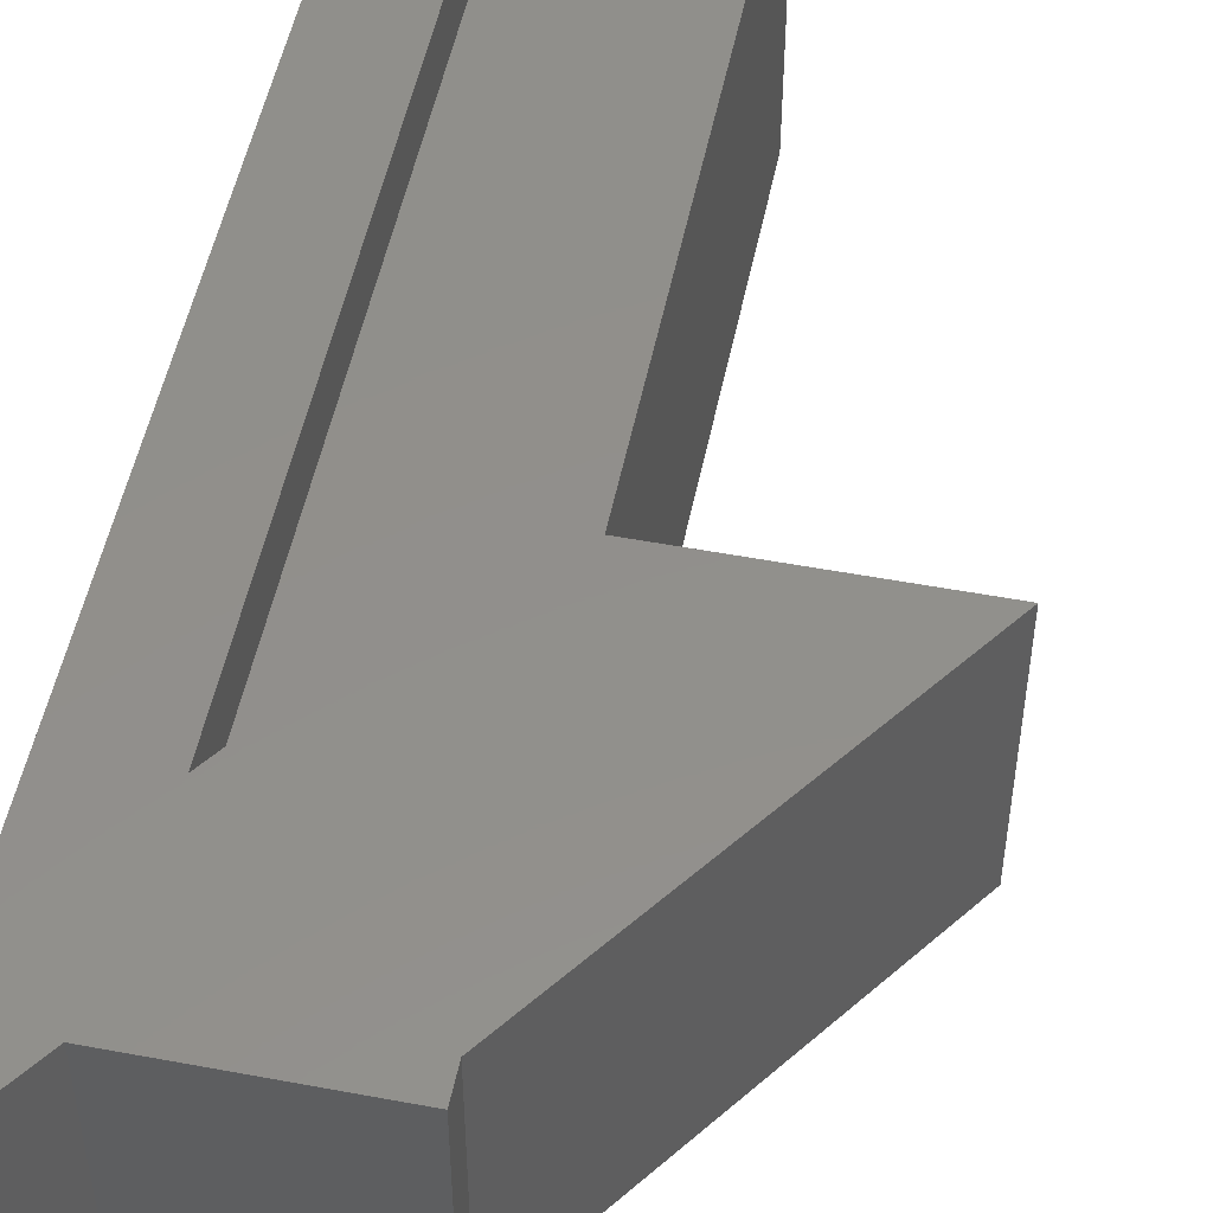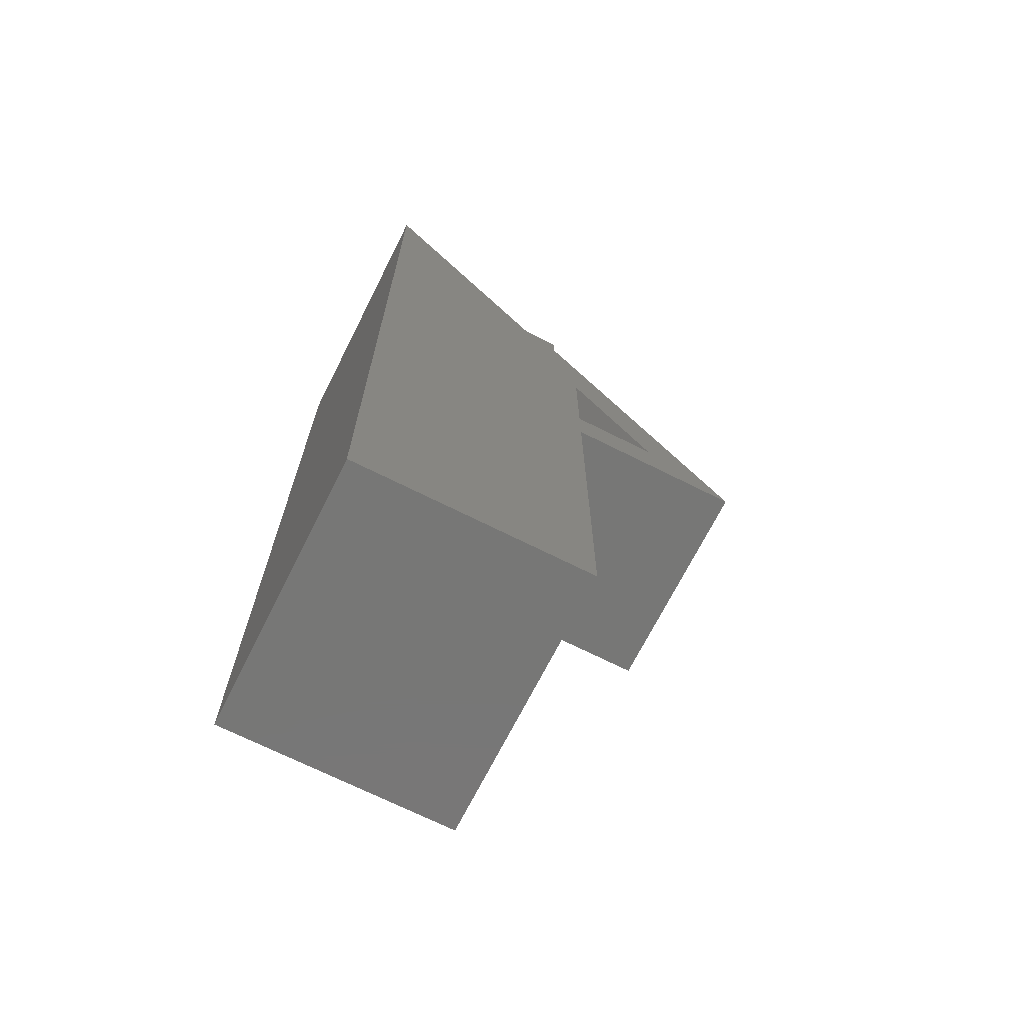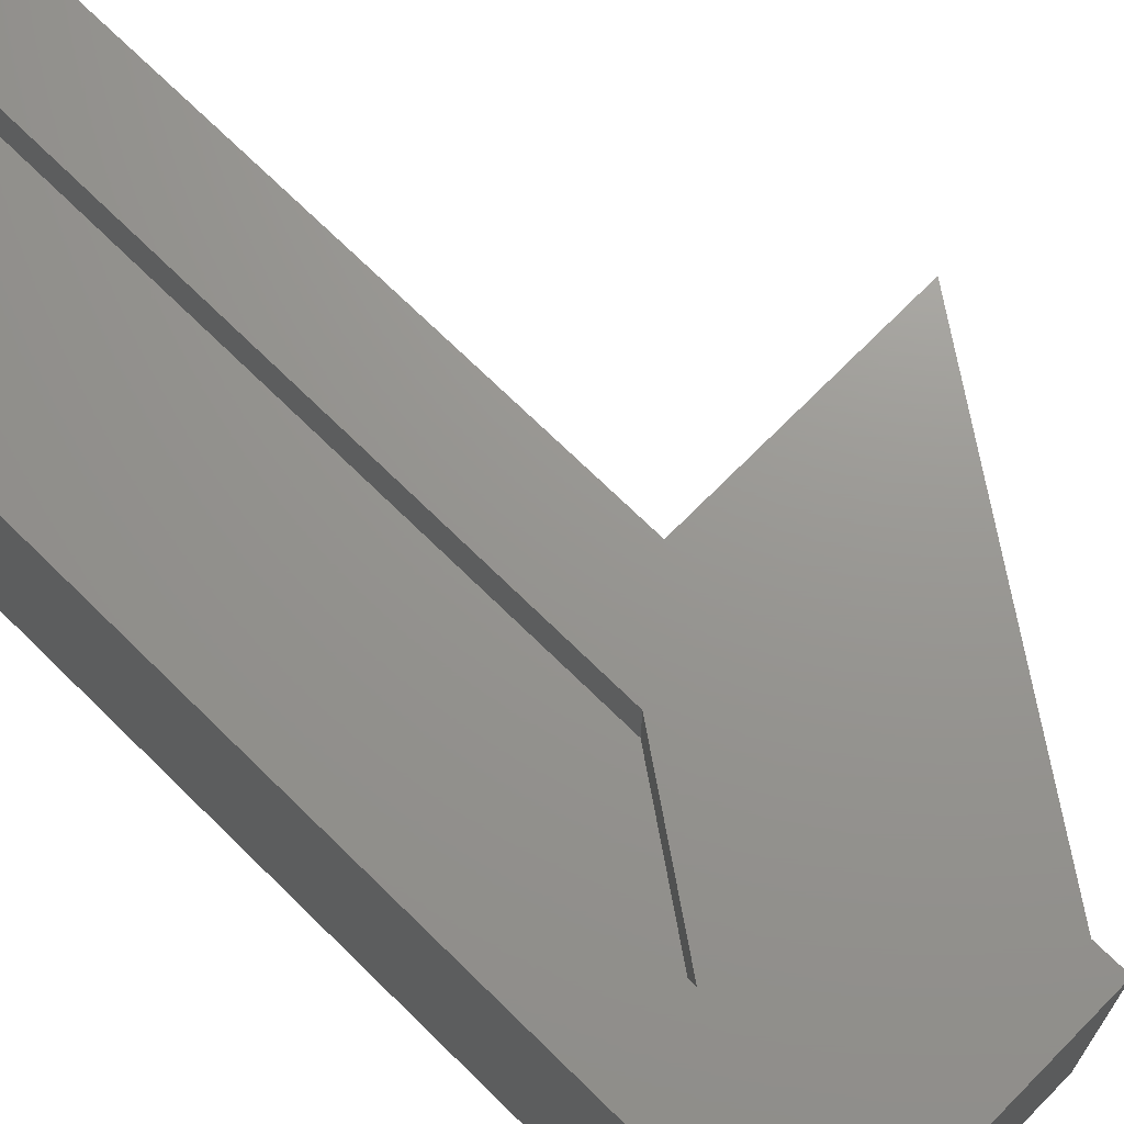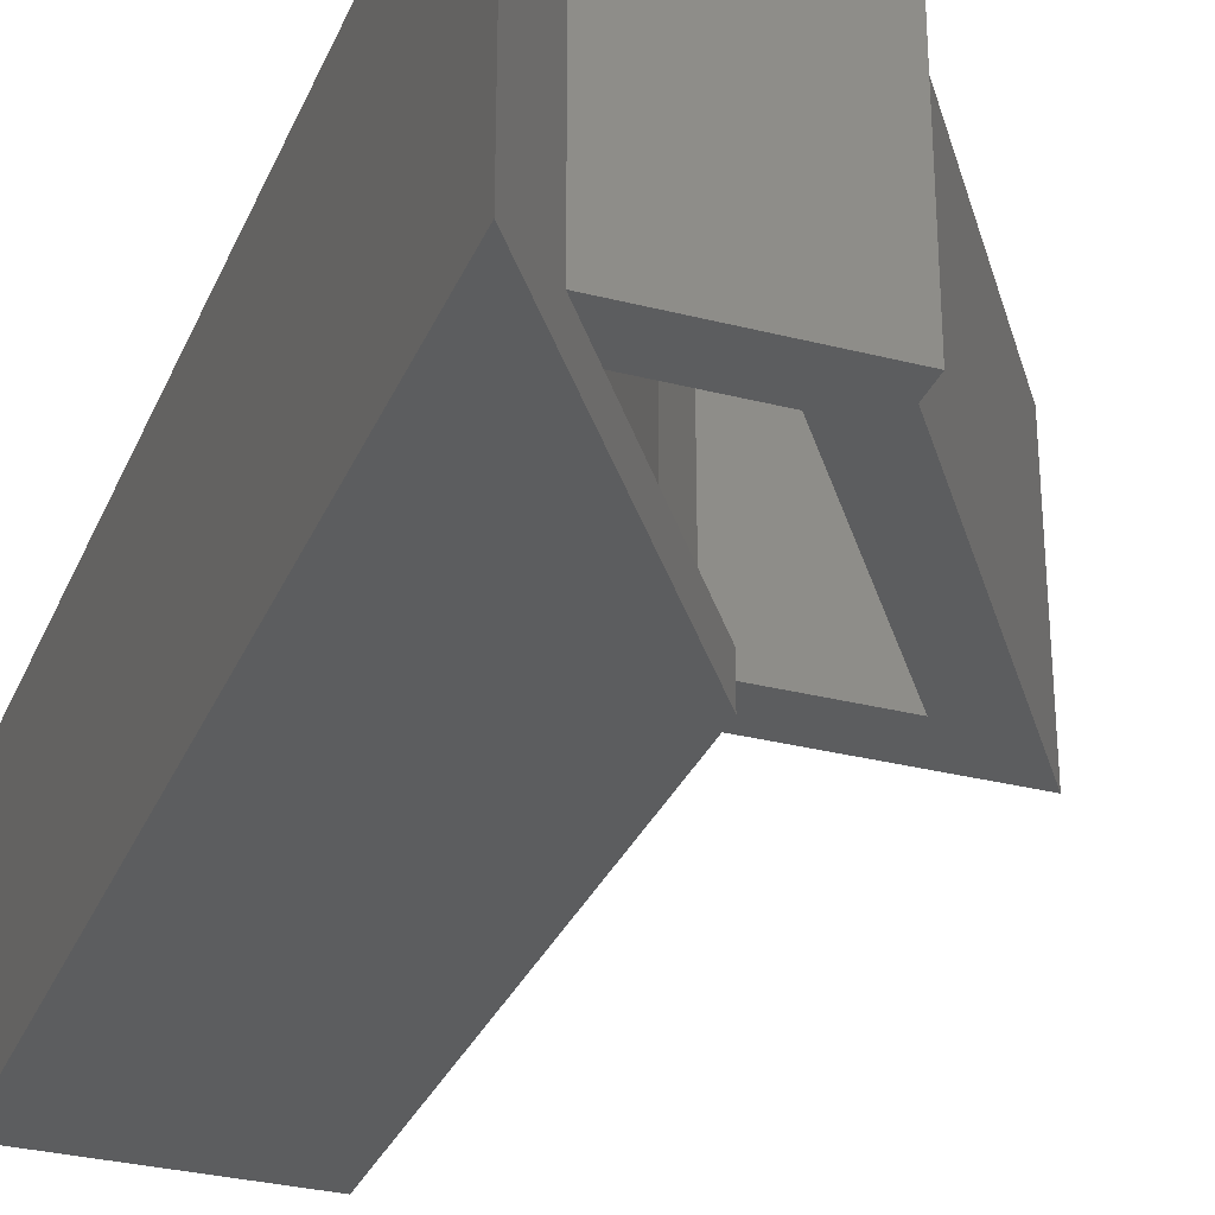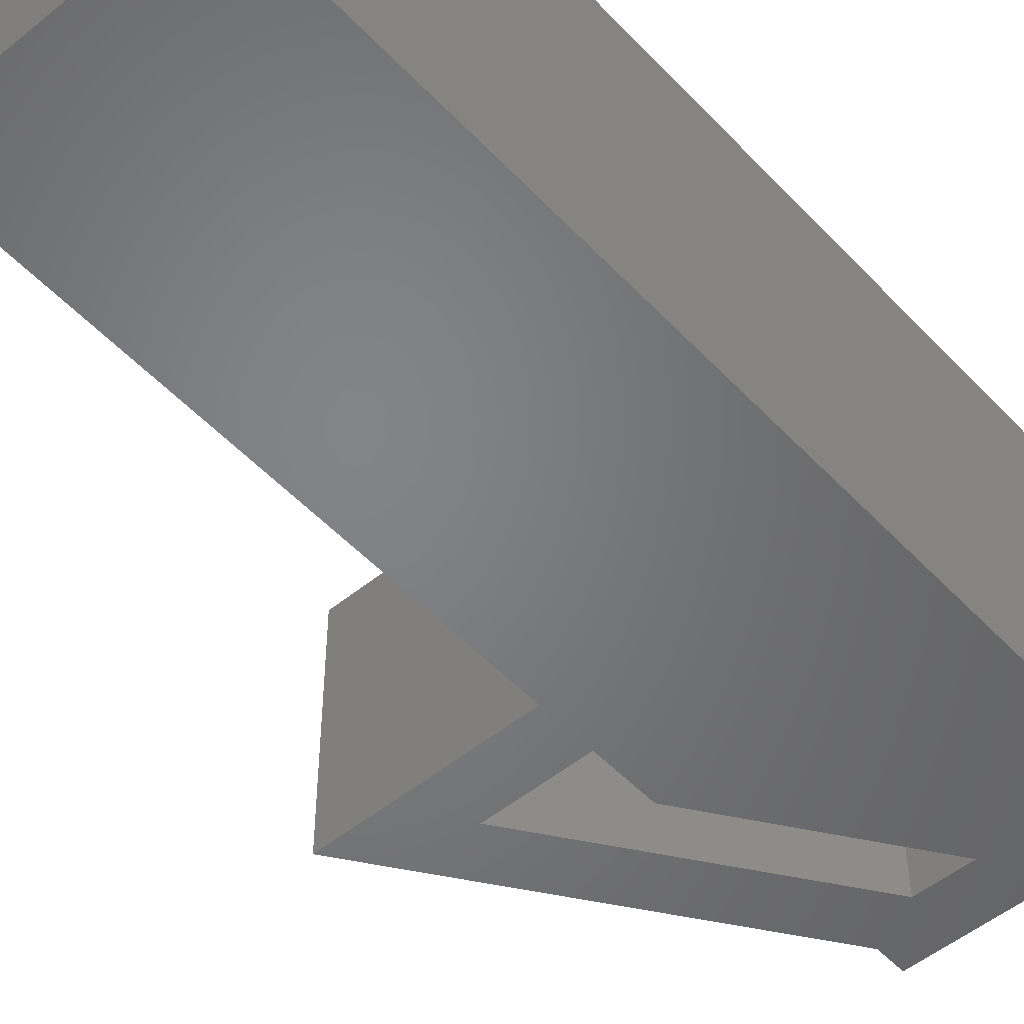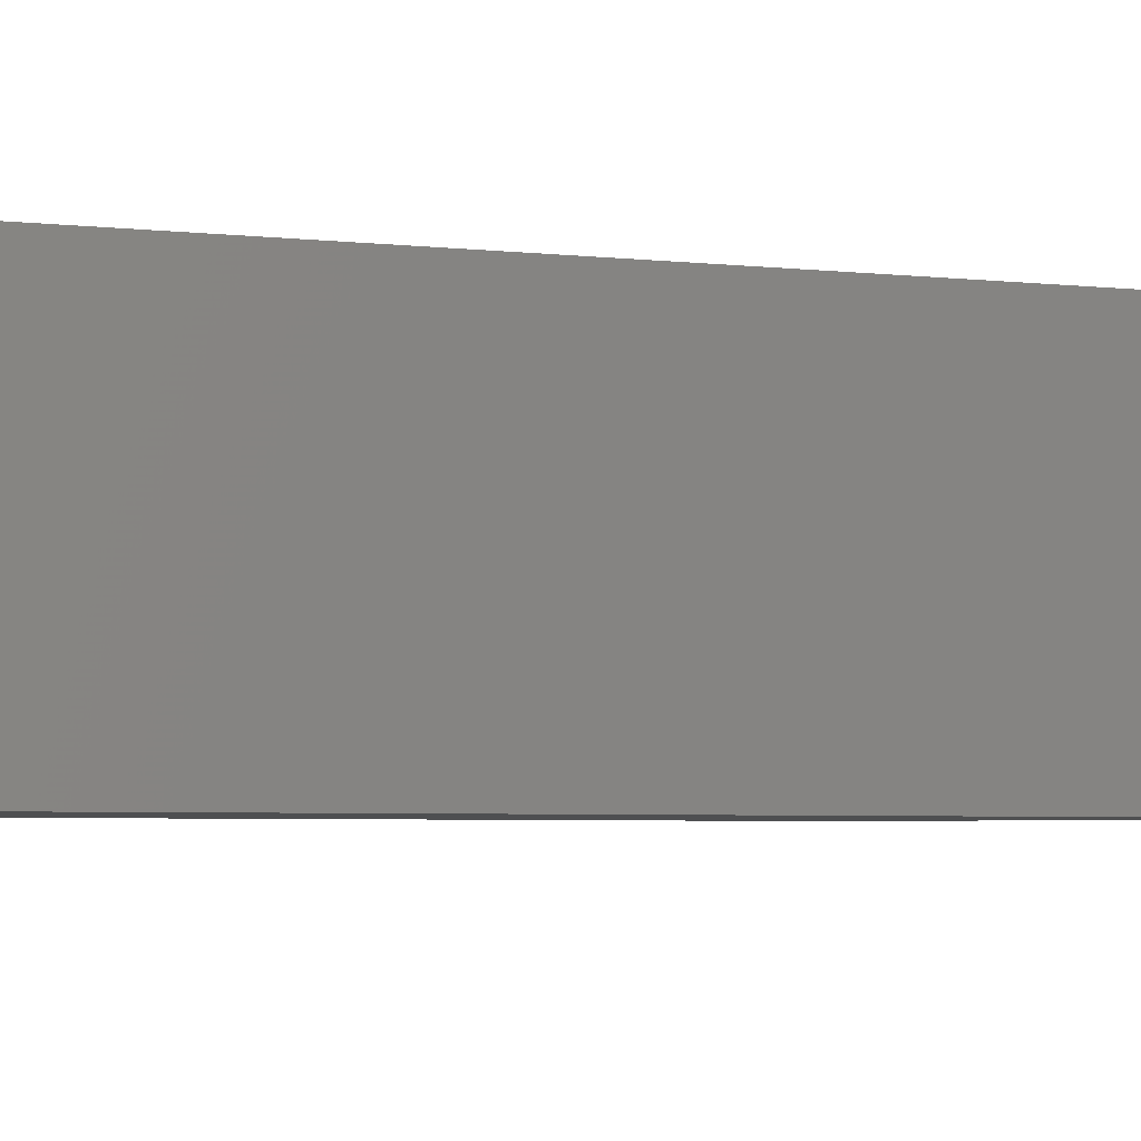
<metadata>
{"format":"stl","ext":"stl","renderer":"f3d","projection":"perspective","resolution":1024,"background":"white","views":[{"elev":51.7,"azim":11.5,"up":"+Y"},{"elev":-69.8,"azim":-26.7,"up":"+Z"},{"elev":70.6,"azim":-45.4,"up":"+Y"},{"elev":-30.9,"azim":-20.2,"up":"+Y"},{"elev":-51.5,"azim":-138.5,"up":"+Y"},{"elev":-4.4,"azim":-110.7,"up":"+Y"}]}
</metadata>
<code>
# stl→obj: 56 verts, 108 faces
v -0.04047 -0.3828 0.7188
v 0.1281 -0.3828 0.4025
v -0.09779 -0.3828 0.7188
v 0.1281 -0.3828 0.3977
v 0.2219 -0.3828 0.2882
v 0.2097 -0.3828 0.2882
v 0.2219 -0.3828 0.3459
v 0.2171 -0.3828 0.7611
v 0.2171 -0.3828 0.8125
v -0.1064 -0.3828 0.8125
v 0.1234 -0.3828 0.7188
v 0.1323 -0.3828 0.7188
v 0.6174 -0.3828 0.1945
v 0.4364 -0.3828 0.2882
v 0.2219 -0.3828 0.1945
v 0.2219 -0.4531 0.3459
v 0.2219 -0.4531 -0.8203
v 0.2219 0.0625 0.1945
v 0.2219 0.0625 0.11
v 0.2219 0.0625 -0.8203
v -0.1064 0.0625 0.8125
v -0.2188 0.0625 0.9721
v -0.2188 -0.4531 0.9721
v -0.125 -0.3594 0.7188
v -0.125 -0.03125 0.7188
v 0.1234 -0.03125 0.7188
v 0.1323 -0.03125 0.7188
v -0.09779 -0.3594 0.7188
v 0.4364 -0.03125 0.2882
v 0.2097 -0.03125 0.2882
v 0.6174 0.0625 0.1945
v -0.2188 -0.4531 -0.8203
v -0.2188 0.0625 -0.8203
v 0.2171 0.0625 0.7611
v 0.2171 0.0625 0.8125
v 0.08125 0.0625 0.3014
v -0.07812 0.0625 0.5279
v 0.08125 0.0625 -0.6797
v -0.07812 0.0625 -0.6797
v 0.08125 -0.3125 -0.6797
v 0.08125 -0.3125 0.3014
v -0.07812 -0.3125 -0.6797
v -0.07812 -0.3125 0.5279
v -0.125 -0.03125 -0.7266
v -0.125 -0.3594 -0.7266
v 0.1281 -0.03125 -0.7266
v 0.1281 -0.3594 -0.7266
v -0.1551 -0.3594 0.7188
v -0.125 -0.3594 0.676
v 0.1281 -0.3594 0.3163
v 0.1281 -0.3594 0.3977
v -0.125 -0.3828 0.7188
v -0.1551 -0.3828 0.7188
v -0.125 -0.3828 0.676
v -0.125 -0.03125 0.676
v 0.1281 -0.03125 0.4025
f 1 2 3
f 2 4 3
f 5 6 7
f 7 6 2
f 7 2 1
f 8 9 10
f 8 10 1
f 8 1 11
f 8 11 12
f 8 12 13
f 13 12 14
f 13 14 5
f 13 5 15
f 16 17 15
f 16 15 5
f 16 5 7
f 18 15 19
f 19 15 17
f 19 17 20
f 21 22 10
f 10 22 23
f 10 23 1
f 1 23 16
f 1 16 7
f 24 25 26
f 27 12 11
f 27 11 1
f 27 1 3
f 27 3 28
f 27 28 24
f 27 24 26
f 14 12 29
f 29 12 27
f 6 5 30
f 30 5 14
f 30 14 29
f 15 18 13
f 13 18 31
f 32 17 23
f 23 17 16
f 23 22 32
f 32 22 33
f 33 20 32
f 32 20 17
f 13 31 8
f 8 31 34
f 35 21 9
f 9 21 10
f 34 35 8
f 8 35 9
f 21 35 34
f 21 34 31
f 21 31 36
f 21 36 37
f 21 37 22
f 19 20 38
f 38 20 33
f 38 33 39
f 39 33 22
f 39 22 37
f 31 18 36
f 36 18 19
f 36 19 38
f 40 41 38
f 38 41 36
f 39 42 38
f 38 42 40
f 43 42 37
f 37 42 39
f 36 41 37
f 37 41 43
f 42 43 40
f 40 43 41
f 44 45 46
f 46 45 47
f 48 24 49
f 47 45 50
f 50 45 49
f 50 49 51
f 51 49 24
f 51 24 28
f 52 53 54
f 25 24 55
f 52 54 49
f 52 49 55
f 52 55 24
f 49 45 55
f 55 45 44
f 24 48 52
f 52 48 53
f 54 53 49
f 49 53 48
f 4 51 3
f 3 51 28
f 55 26 25
f 27 26 55
f 27 55 56
f 27 56 30
f 27 30 29
f 44 46 55
f 55 46 56
f 56 2 30
f 30 2 6
f 2 56 4
f 56 51 4
f 47 50 46
f 46 50 51
f 46 51 56

</code>
